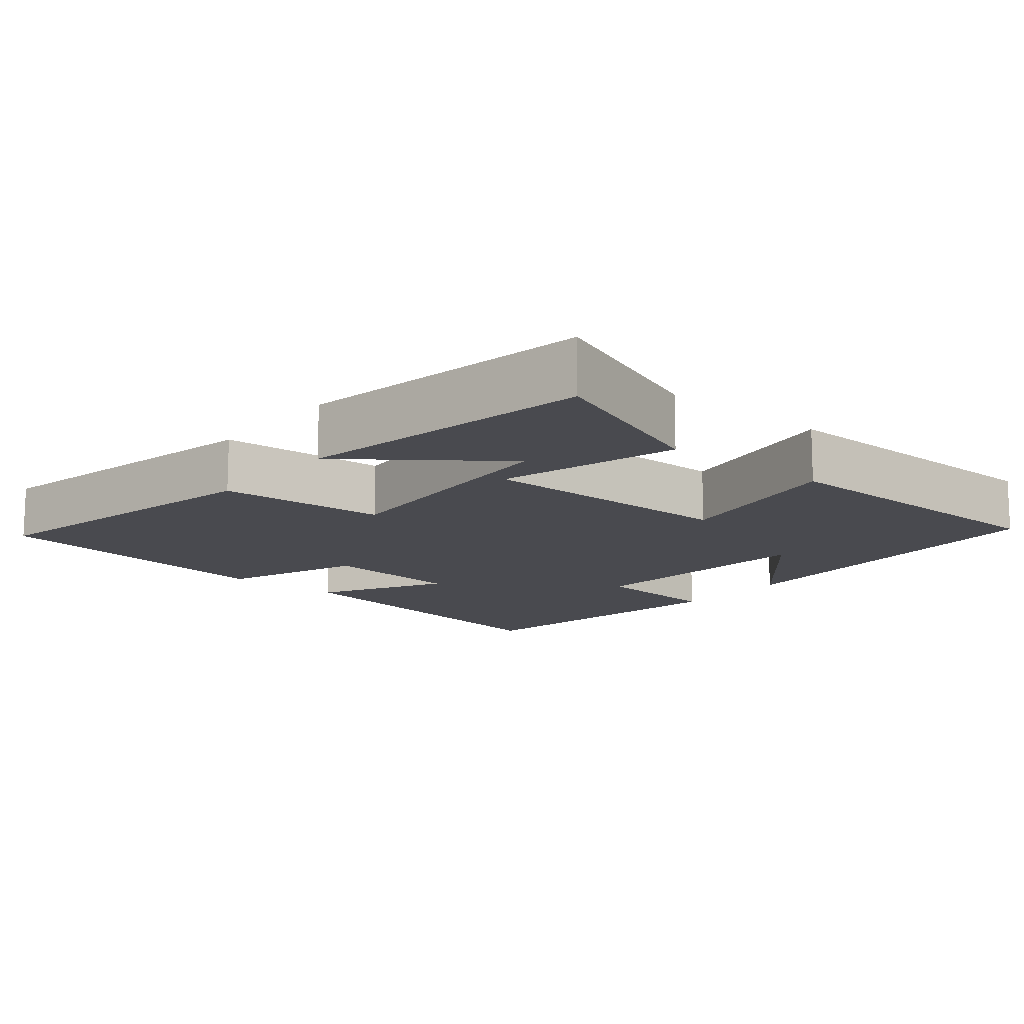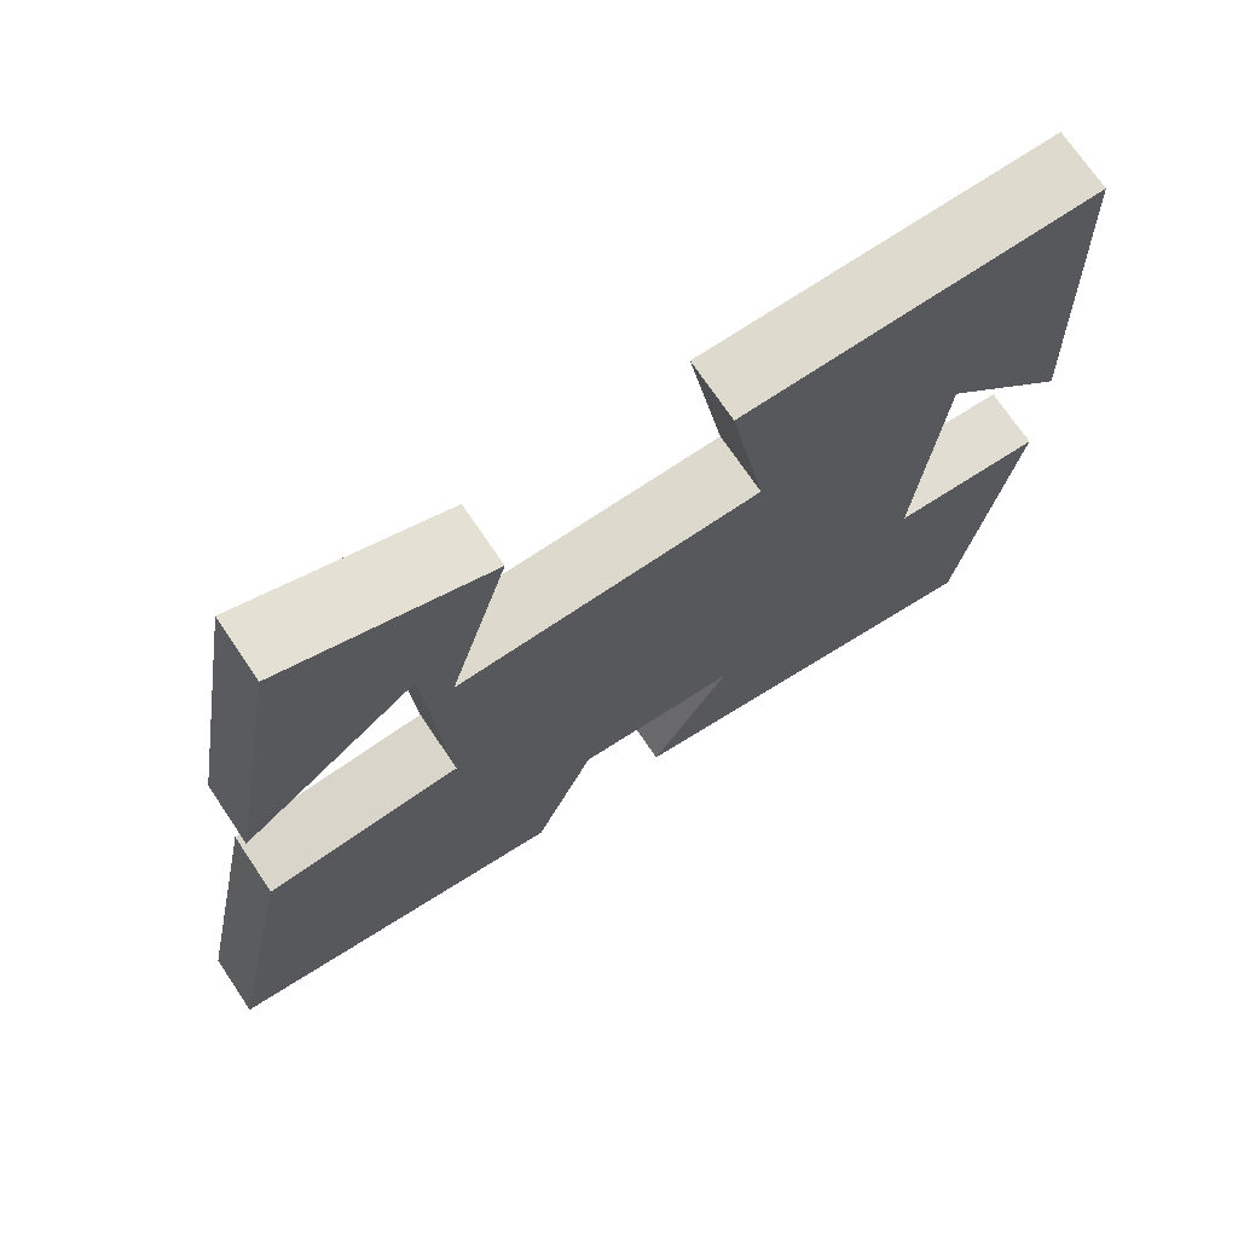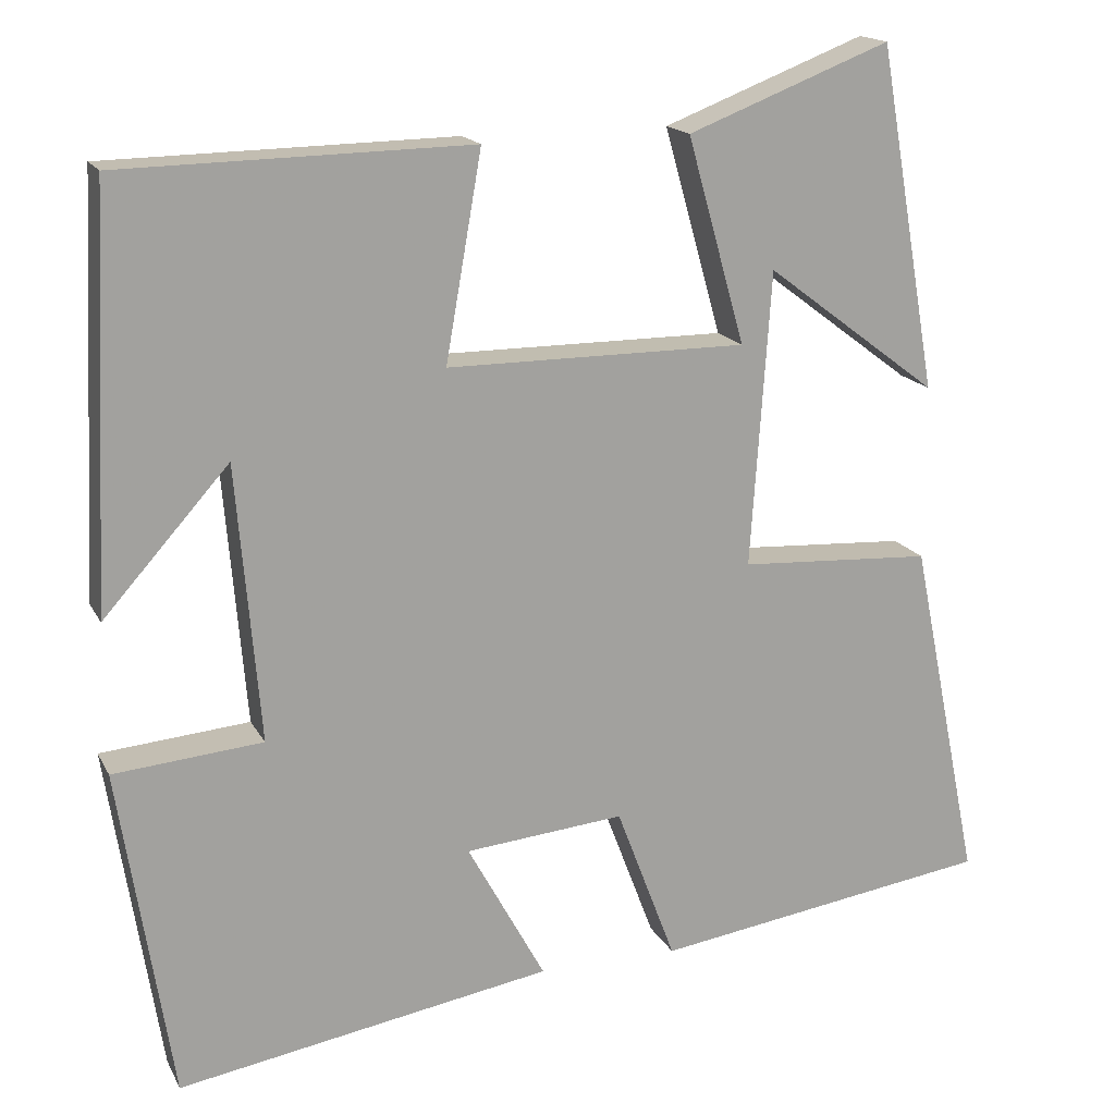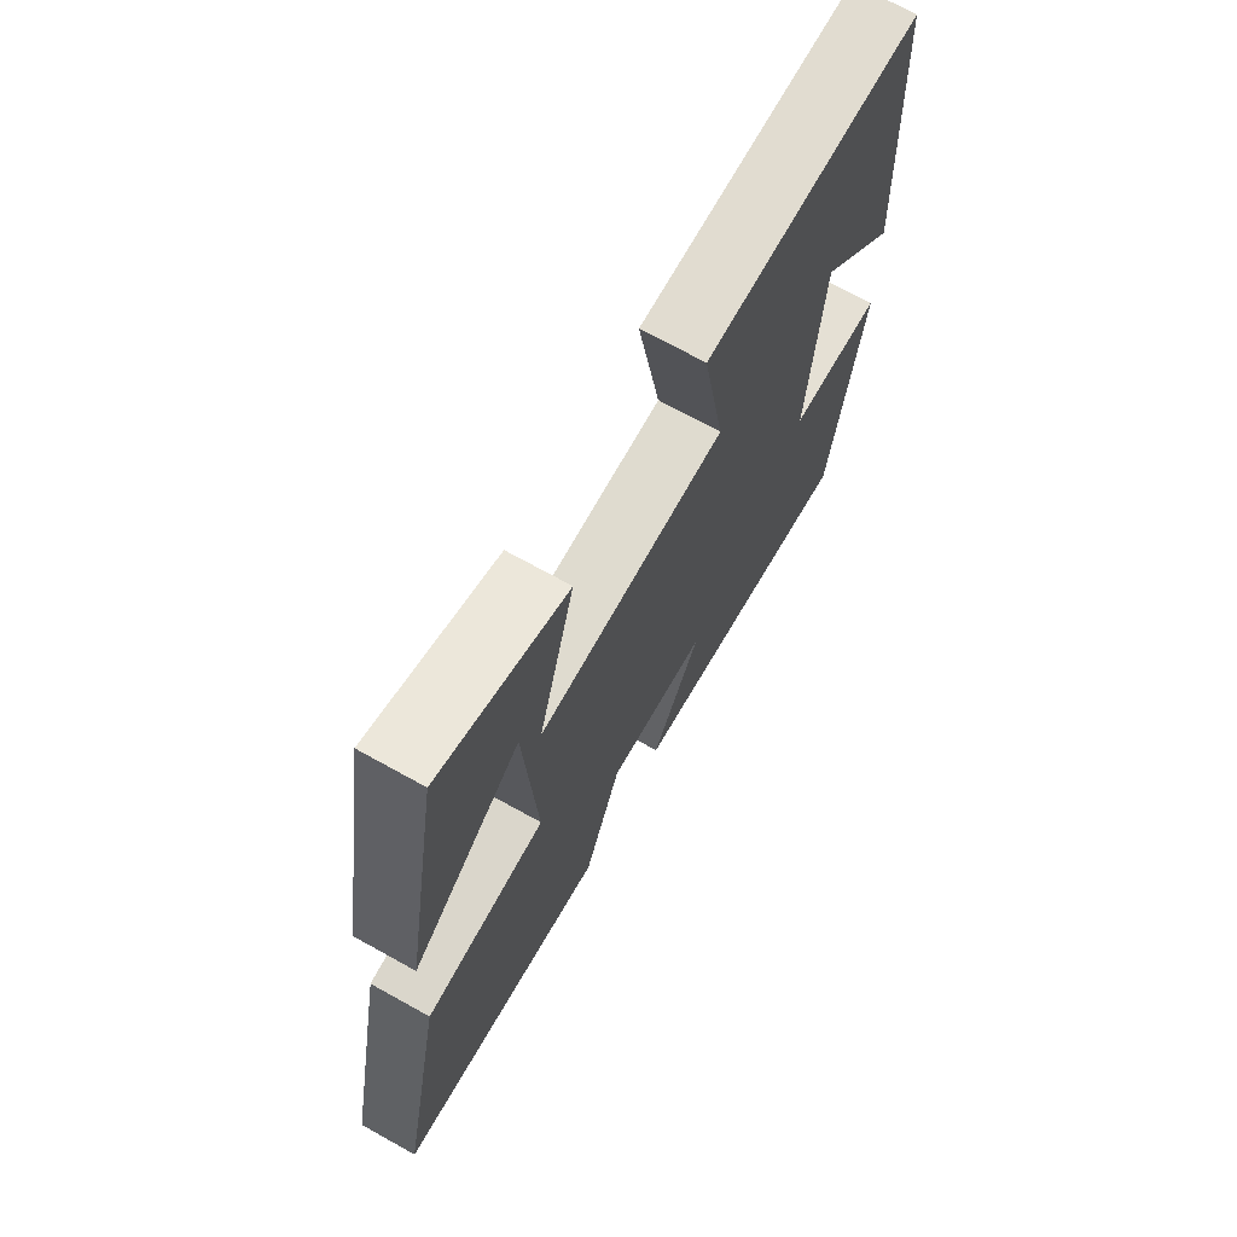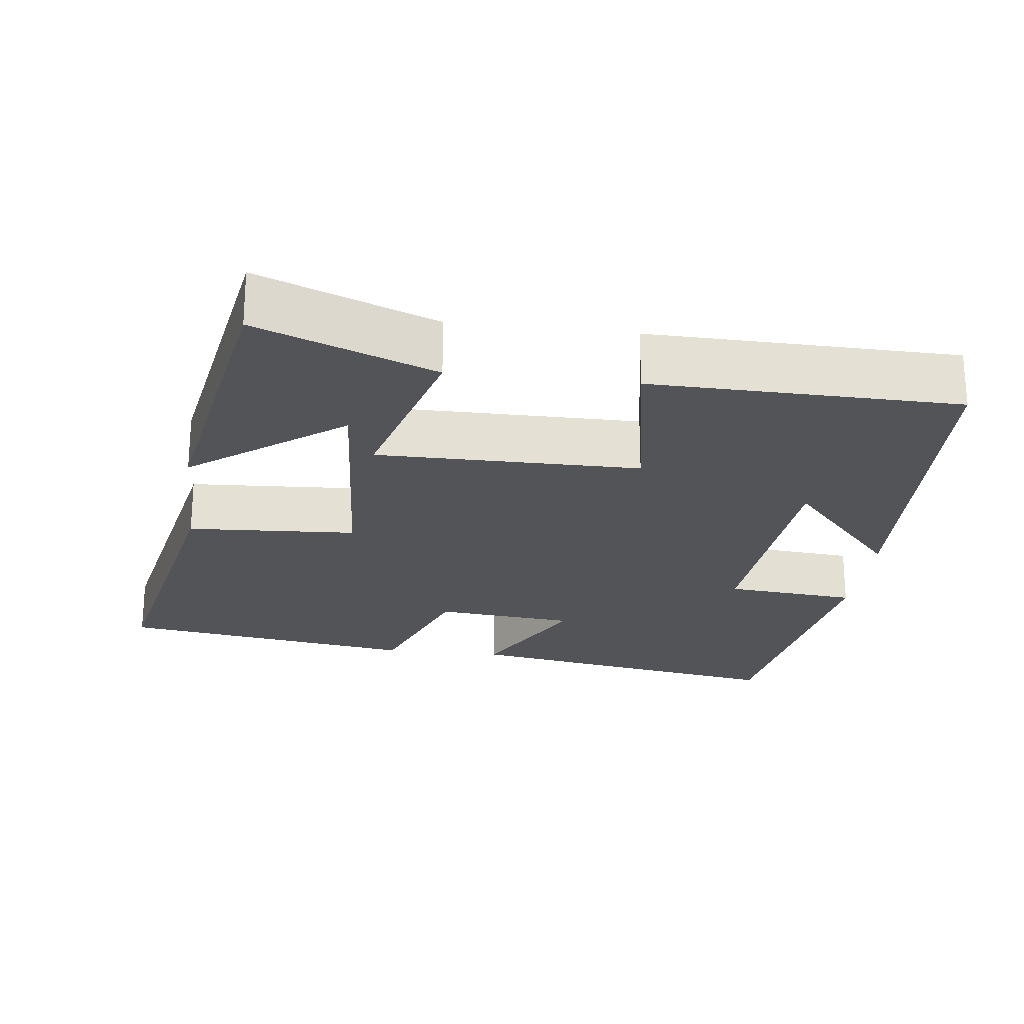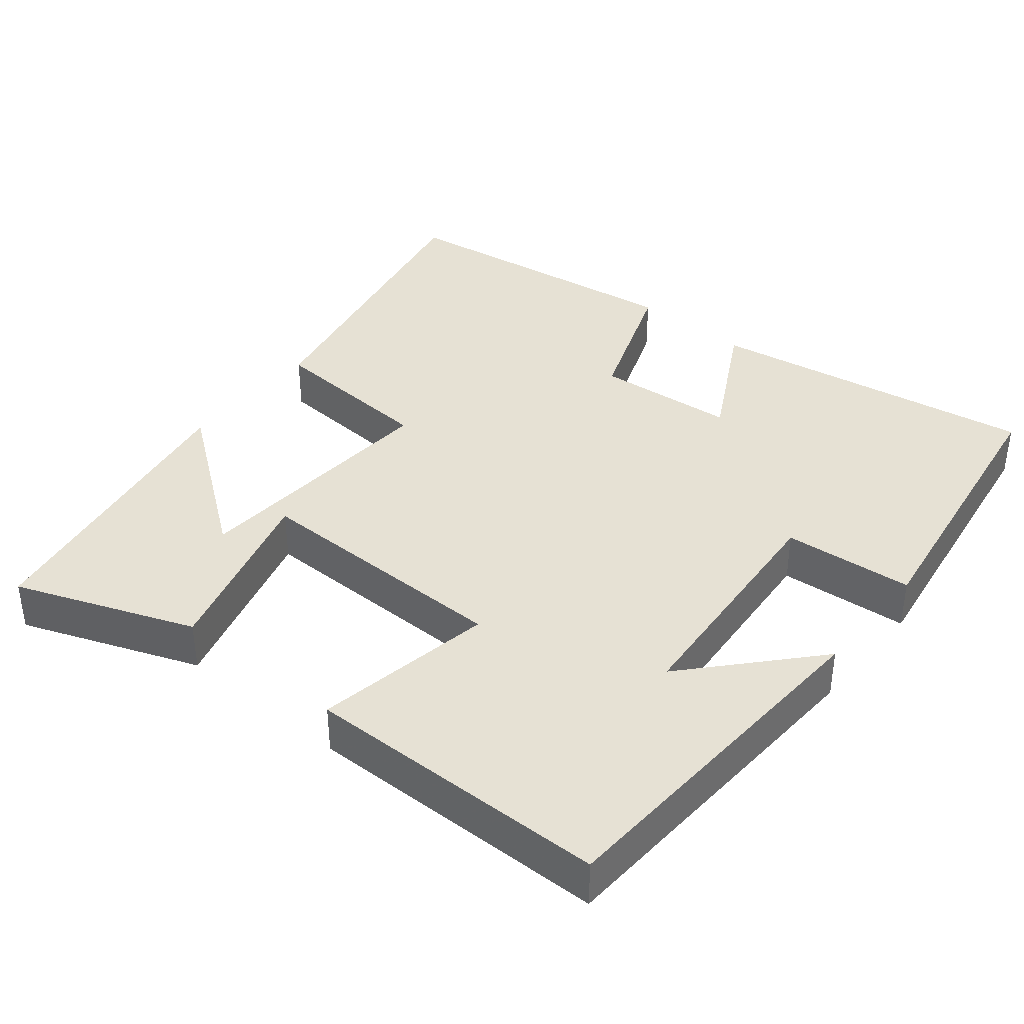
<metadata>
{"format":"obj","ext":"obj","renderer":"f3d","projection":"perspective","resolution":1024,"background":"white","views":[{"elev":-13.6,"azim":-39.5,"up":"+Y"},{"elev":72.0,"azim":-34.0,"up":"+Z"},{"elev":16.7,"azim":160.2,"up":"+Z"},{"elev":70.5,"azim":-60.9,"up":"+Z"},{"elev":-23.6,"azim":-6.9,"up":"+Y"},{"elev":39.0,"azim":39.6,"up":"+Y"}]}
</metadata>
<code>
v -0.429 0.07 0.594
v -0.187 0.07 0.5
v -0.256 0.07 0.254
v 0.102 0.07 0.254
v 0.059 0.07 0.5
v 0.477 0.07 0.492
v 0.5 0.07 0
v 0.35 0.07 0.168
v 0.322 0.07 -0.162
v 0.5 0.07 -0.178
v 0.437 0.07 -0.576
v -0.011 0.07 -0.5
v 0.082 0.07 -0.33
v -0.108 0.07 -0.312
v -0.179 0.07 -0.5
v -0.584 0.07 -0.44
v -0.5 0.07 -0.026
v -0.27 0.07 -0.013
v -0.294 0.07 0.339
v -0.5 0.07 0.184
v -0.429 0 0.594
v -0.187 0 0.5
v -0.256 0 0.254
v 0.102 0 0.254
v 0.059 0 0.5
v 0.477 0 0.492
v 0.5 0 0
v 0.35 0 0.168
v 0.322 0 -0.162
v 0.5 0 -0.178
v 0.437 0 -0.576
v -0.011 0 -0.5
v 0.082 0 -0.33
v -0.108 0 -0.312
v -0.179 0 -0.5
v -0.584 0 -0.44
v -0.5 0 -0.026
v -0.27 0 -0.013
v -0.294 0 0.339
v -0.5 0 0.184
f 19 20 1 2
f 15 16 17 18
f 14 15 18 19
f 10 11 12 13
f 9 10 13 14
f 8 9 14
f 5 6 7 8
f 4 5 8
f 3 4 8 14
f 19 2 3
f 3 14 19
f 22 21 40 39
f 38 37 36 35
f 39 38 35 34
f 33 32 31 30
f 34 33 30 29
f 34 29 28
f 28 27 26 25
f 28 25 24
f 34 28 24 23
f 23 22 39
f 39 34 23
f 1 21 22 2
f 2 22 23 3
f 3 23 24 4
f 4 24 25 5
f 5 25 26 6
f 6 26 27 7
f 7 27 28 8
f 8 28 29 9
f 9 29 30 10
f 10 30 31 11
f 11 31 32 12
f 12 32 33 13
f 13 33 34 14
f 14 34 35 15
f 15 35 36 16
f 16 36 37 17
f 17 37 38 18
f 18 38 39 19
f 19 39 40 20
f 20 40 21 1

</code>
